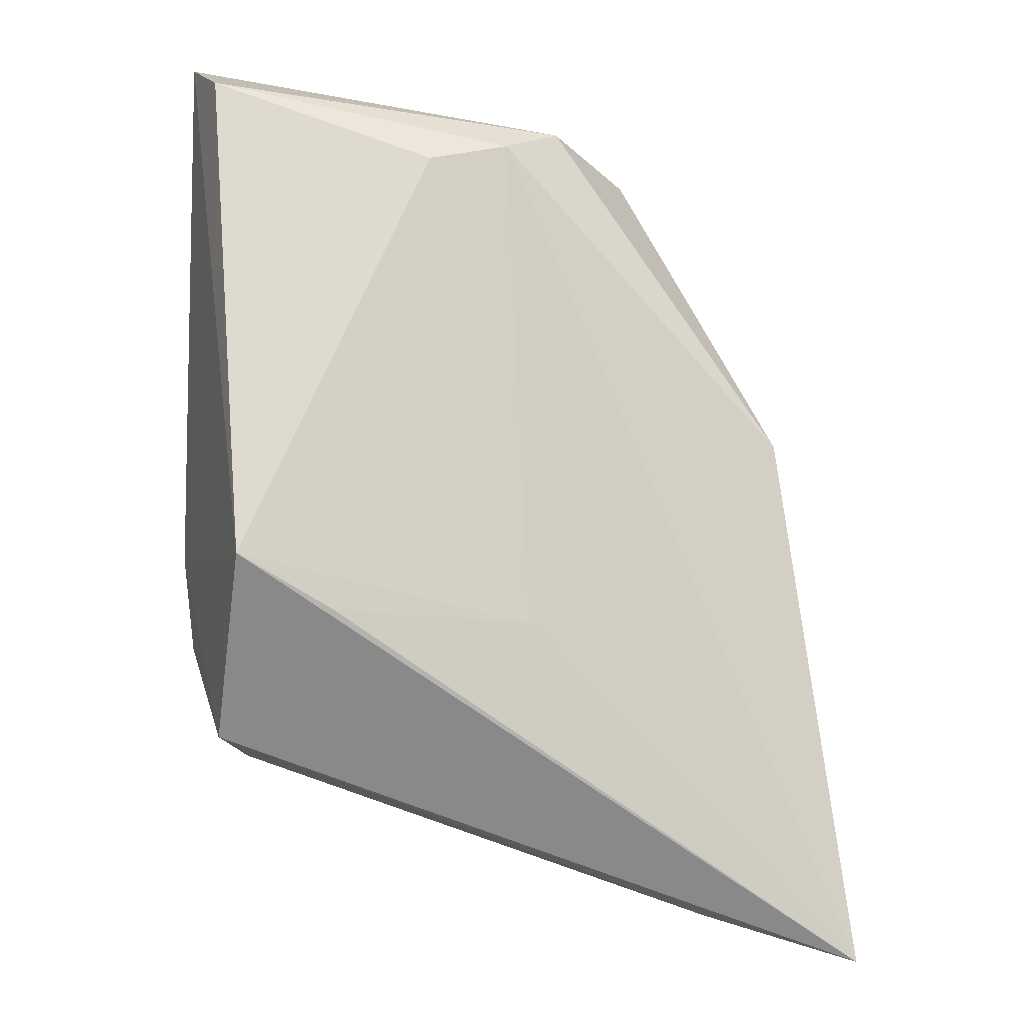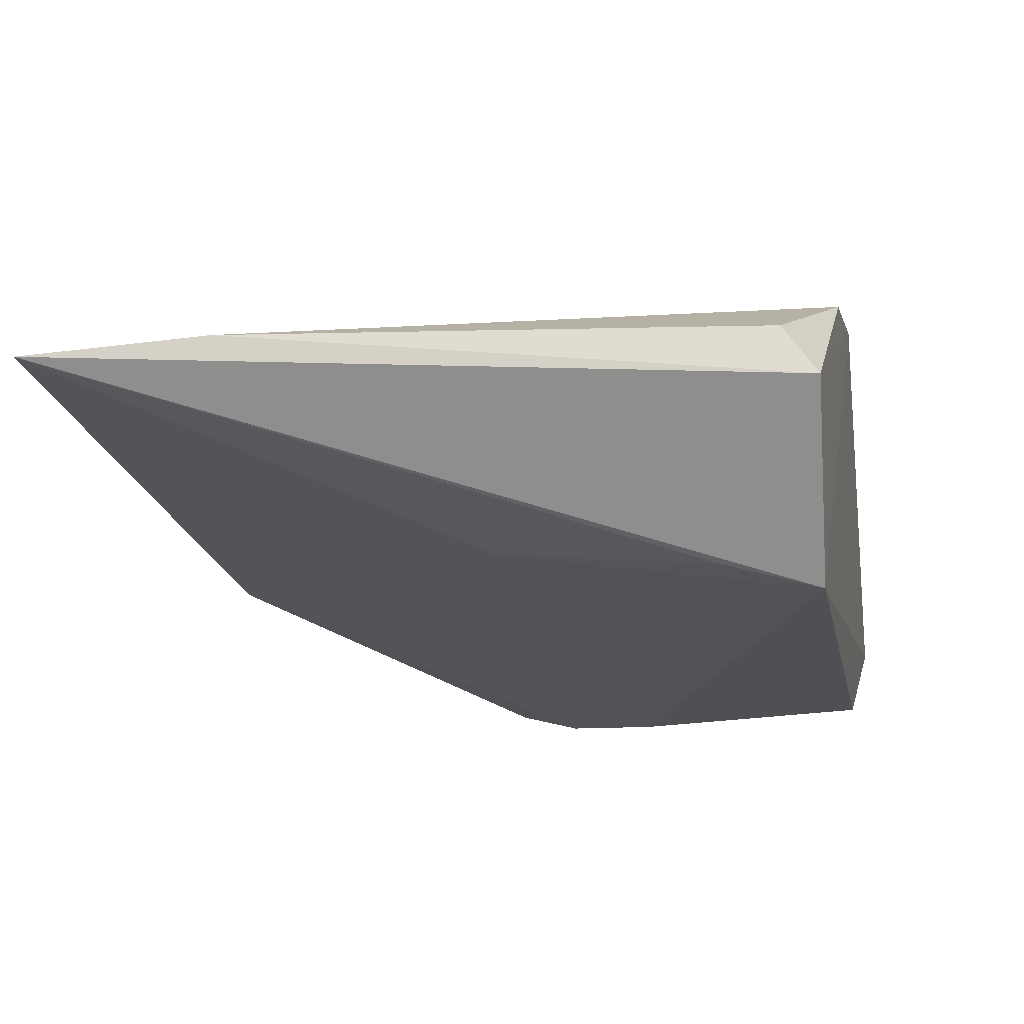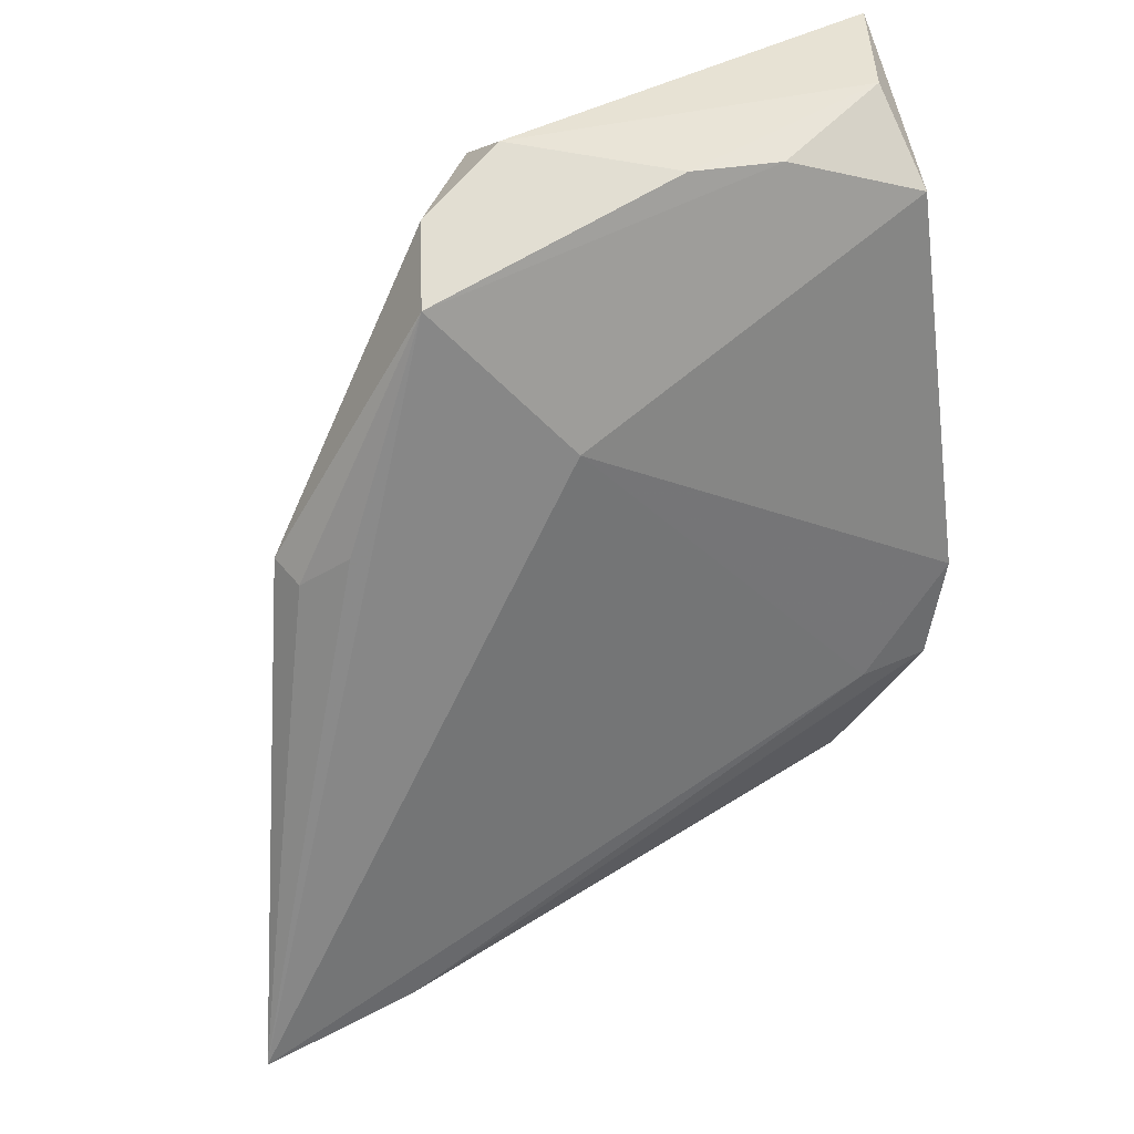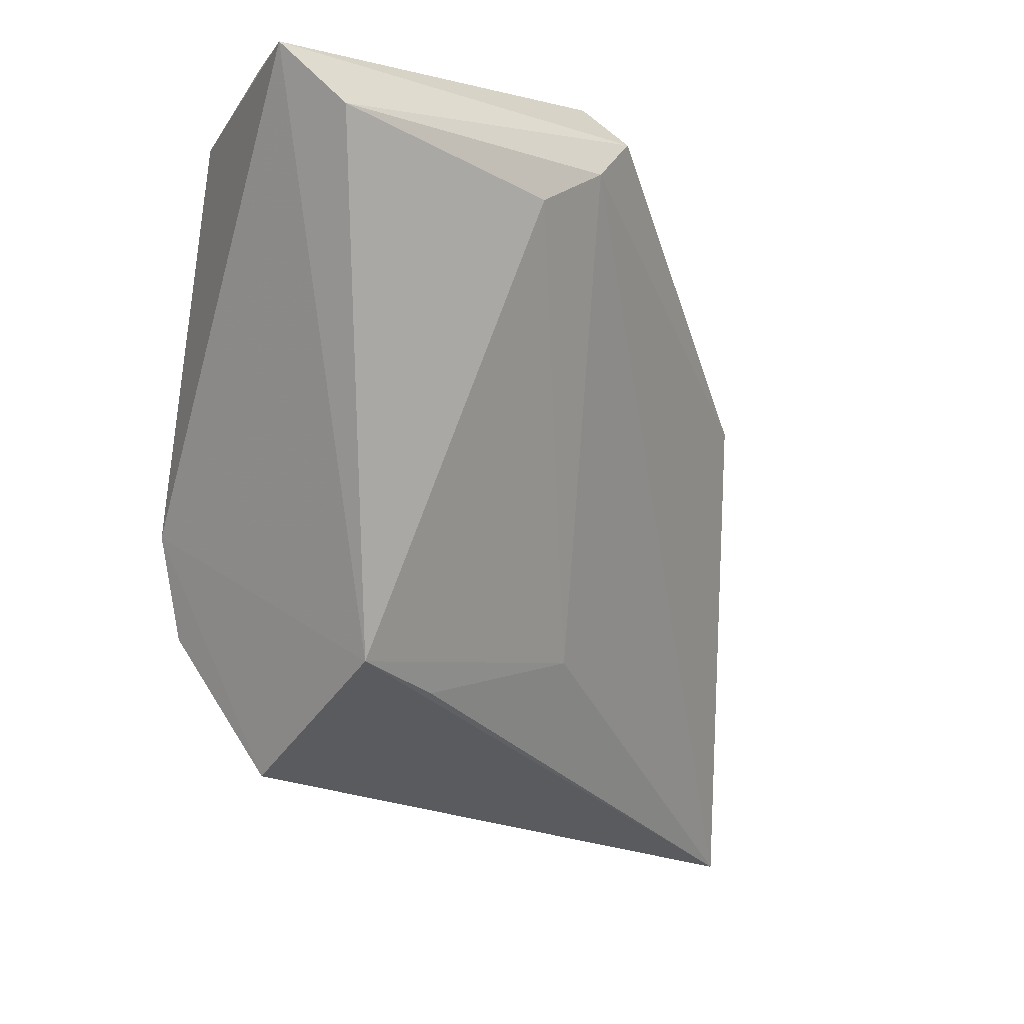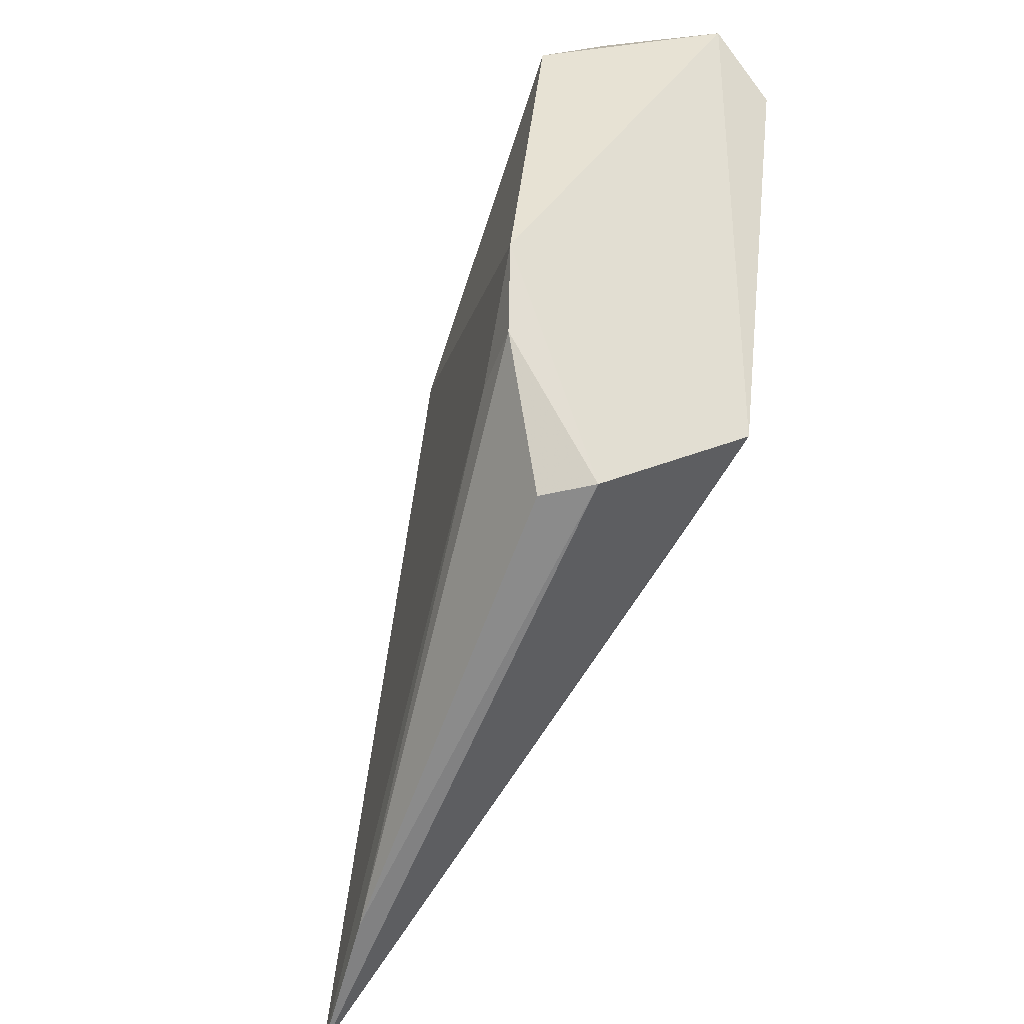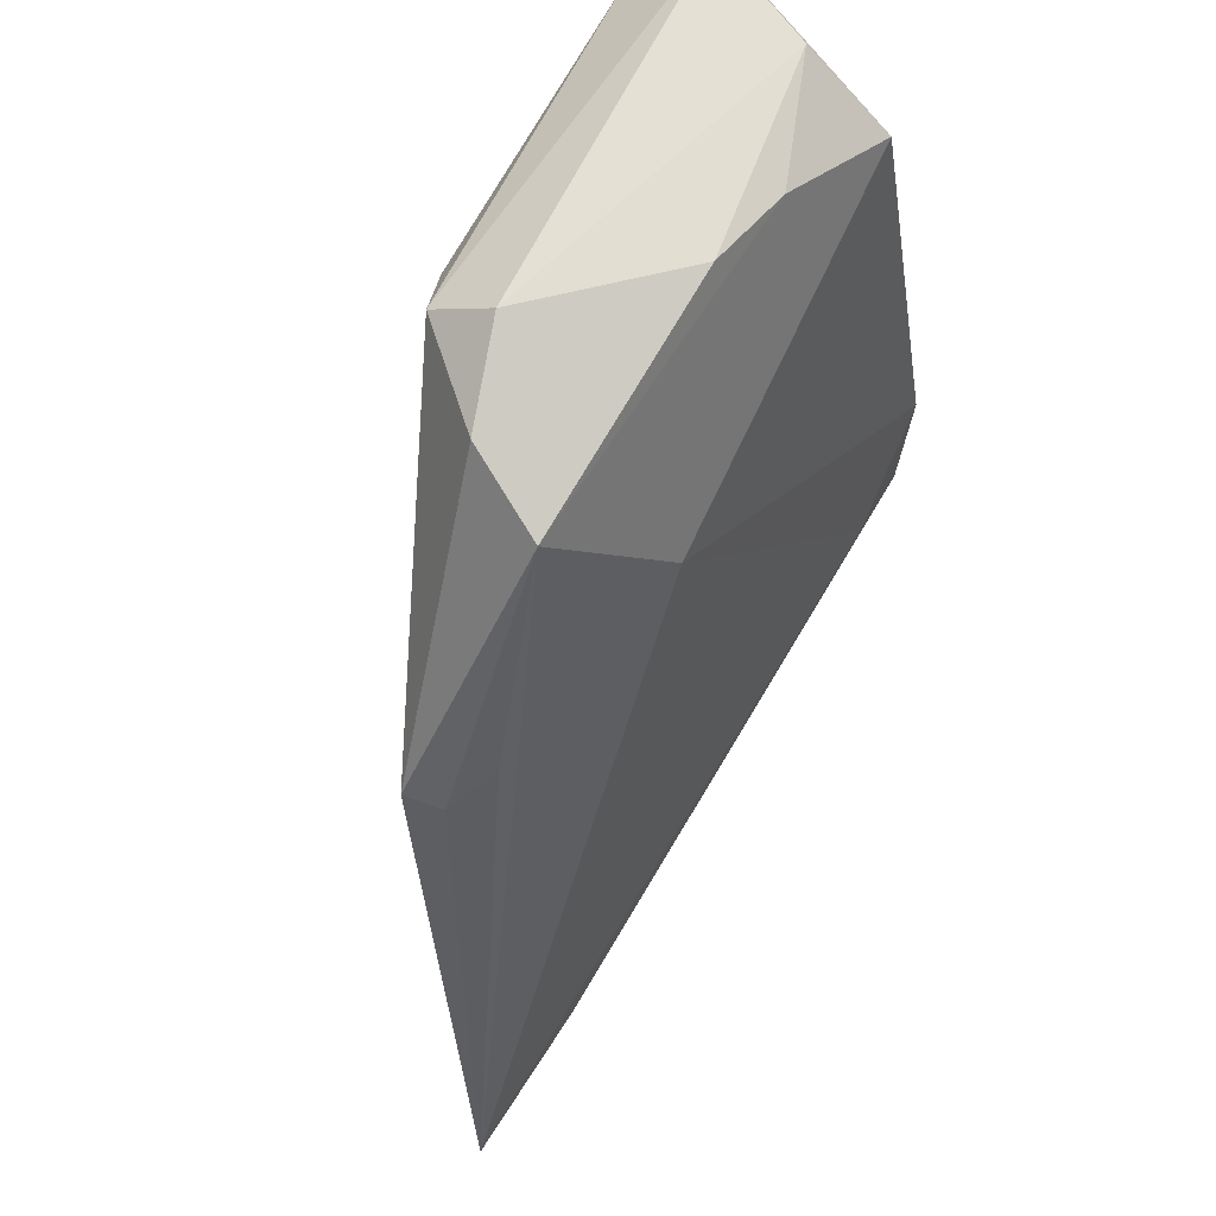
<metadata>
{"format":"obj","ext":"obj","renderer":"f3d","projection":"perspective","resolution":1024,"background":"white","views":[{"elev":-23.5,"azim":-12.1,"up":"+Z"},{"elev":-13.1,"azim":-175.2,"up":"+Y"},{"elev":35.9,"azim":148.8,"up":"+Z"},{"elev":5.3,"azim":-44.7,"up":"+Z"},{"elev":-44.7,"azim":-116.7,"up":"+Z"},{"elev":59.4,"azim":114.5,"up":"+Z"}]}
</metadata>
<code>
v 0.218 -0.1907 0.4693
v 0.2818 -0.1582 0.3177
v 0.2425 -0.1618 0.4608
v 0.1598 -0.1427 0.4678
v 0.1611 -0.1826 0.3797
v 0.2217 -0.1486 0.4345
v 0.1981 -0.1551 0.476
v 0.2648 -0.1753 0.4139
v 0.2076 -0.1938 0.4634
v 0.1576 -0.1342 0.3786
v 0.1825 -0.1508 0.4756
v 0.2183 -0.1793 0.4762
v 0.2636 -0.1685 0.4121
v 0.2349 -0.1755 0.4684
v 0.2153 -0.1776 0.3726
v 0.1519 -0.1894 0.4728
v 0.1621 -0.1527 0.3551
v 0.1699 -0.1356 0.3771
v 0.1483 -0.1768 0.4834
v 0.257 -0.1625 0.4186
v 0.1927 -0.1944 0.4584
v 0.179 -0.1797 0.3716
v 0.1682 -0.1448 0.3544
v 0.1548 -0.1331 0.3977
v 0.2543 -0.1529 0.3263
v 0.1596 -0.1573 0.481
f 6 3 2
f 9 8 1
f 9 2 8
f 11 6 4
f 11 3 6
f 11 7 3
f 12 3 7
f 13 8 2
f 13 3 8
f 14 8 3
f 14 1 8
f 14 12 1
f 14 3 12
f 15 2 9
f 16 9 1
f 17 2 5
f 18 6 2
f 19 5 16
f 19 16 1
f 19 1 12
f 20 13 2
f 20 2 3
f 20 3 13
f 21 15 9
f 21 5 15
f 21 16 5
f 21 9 16
f 22 15 5
f 22 5 2
f 22 2 15
f 23 17 10
f 24 17 5
f 24 10 17
f 24 5 19
f 24 19 4
f 24 18 10
f 24 4 6
f 24 6 18
f 25 18 2
f 25 10 18
f 25 23 10
f 25 2 17
f 25 17 23
f 26 19 12
f 26 12 7
f 26 7 11
f 26 11 4
f 26 4 19

</code>
